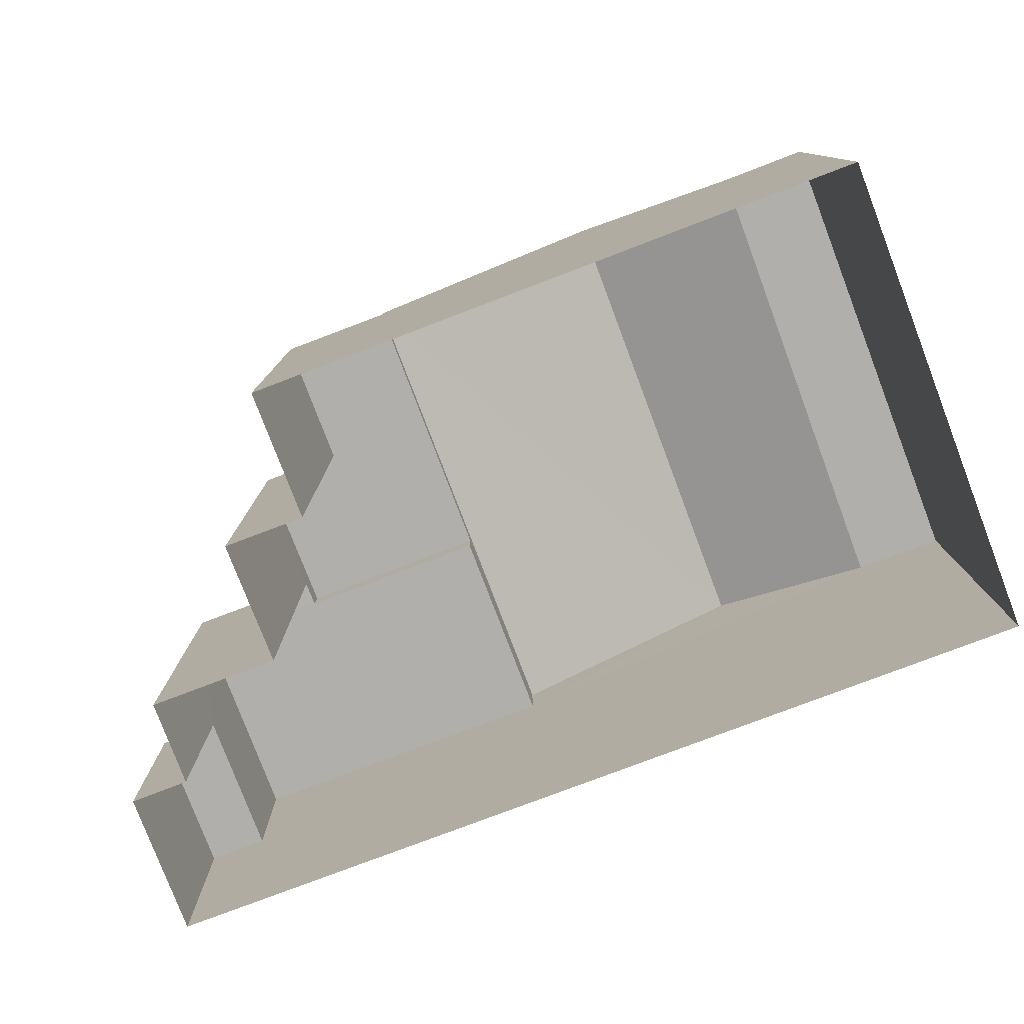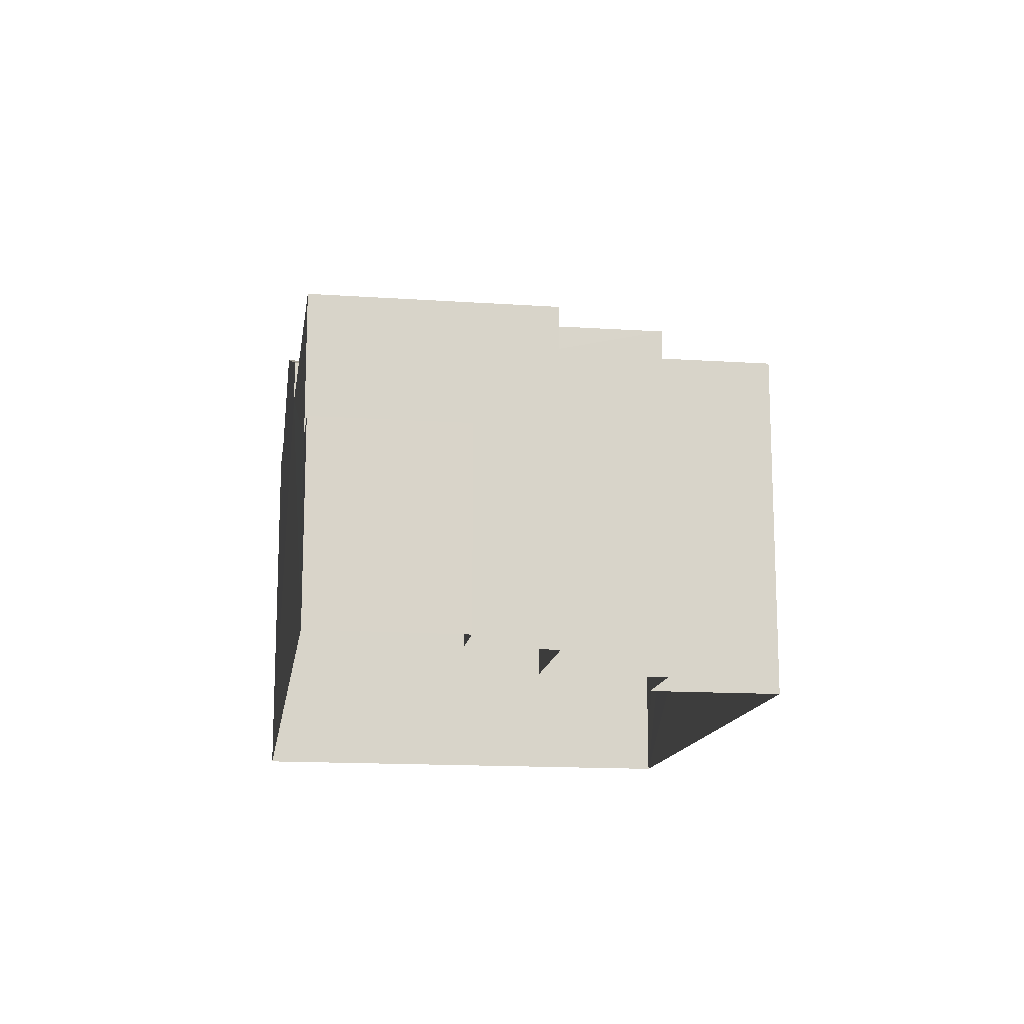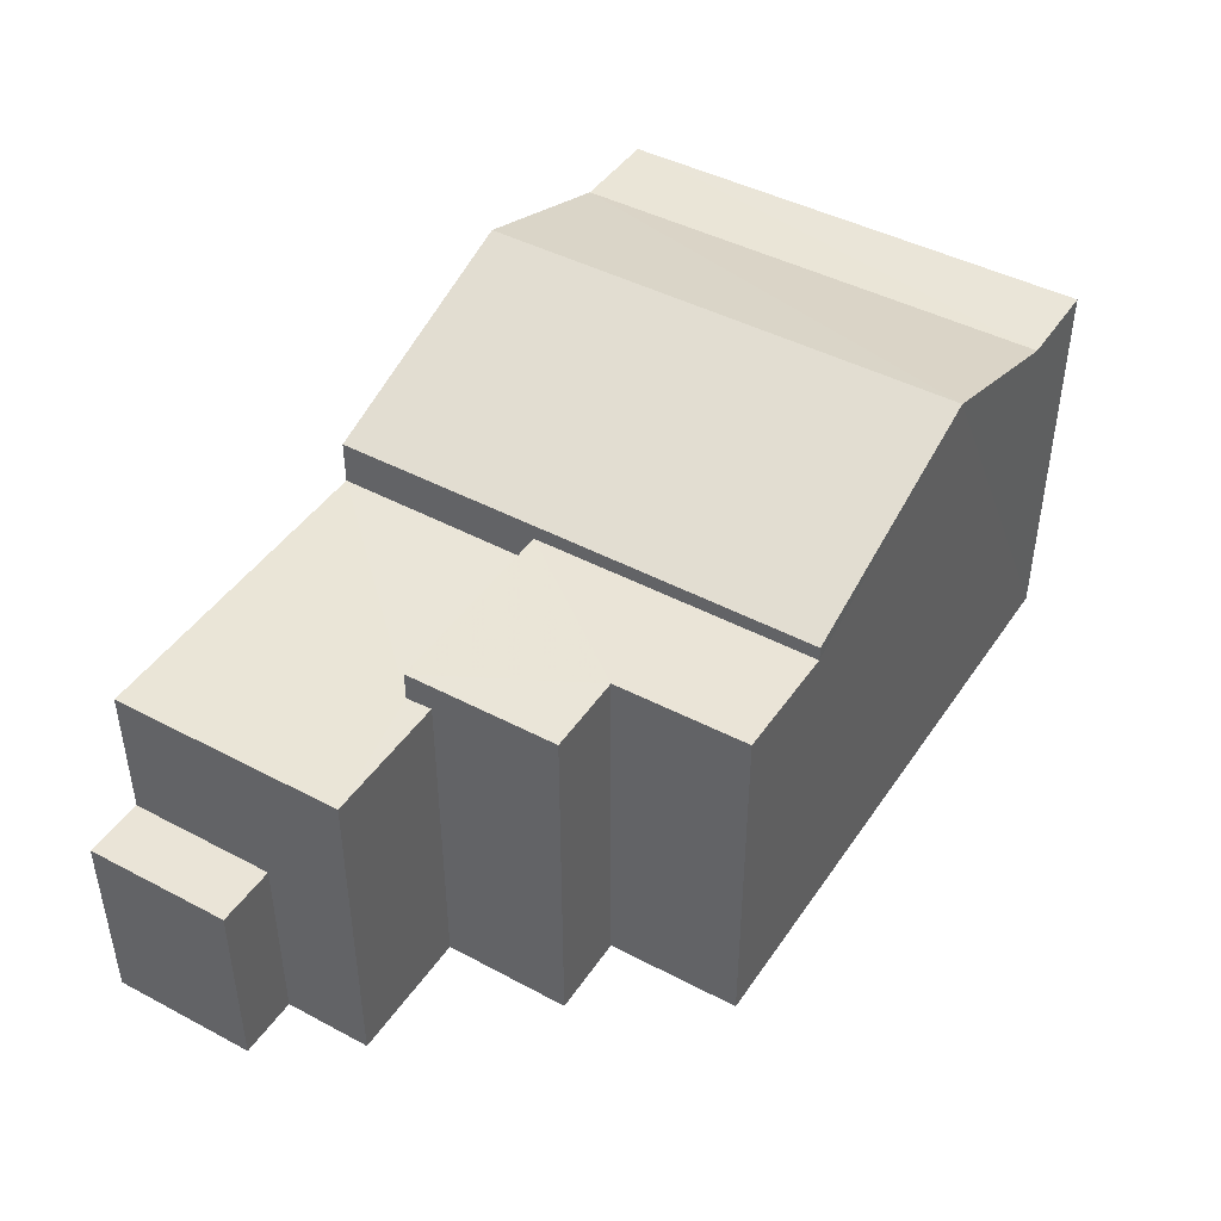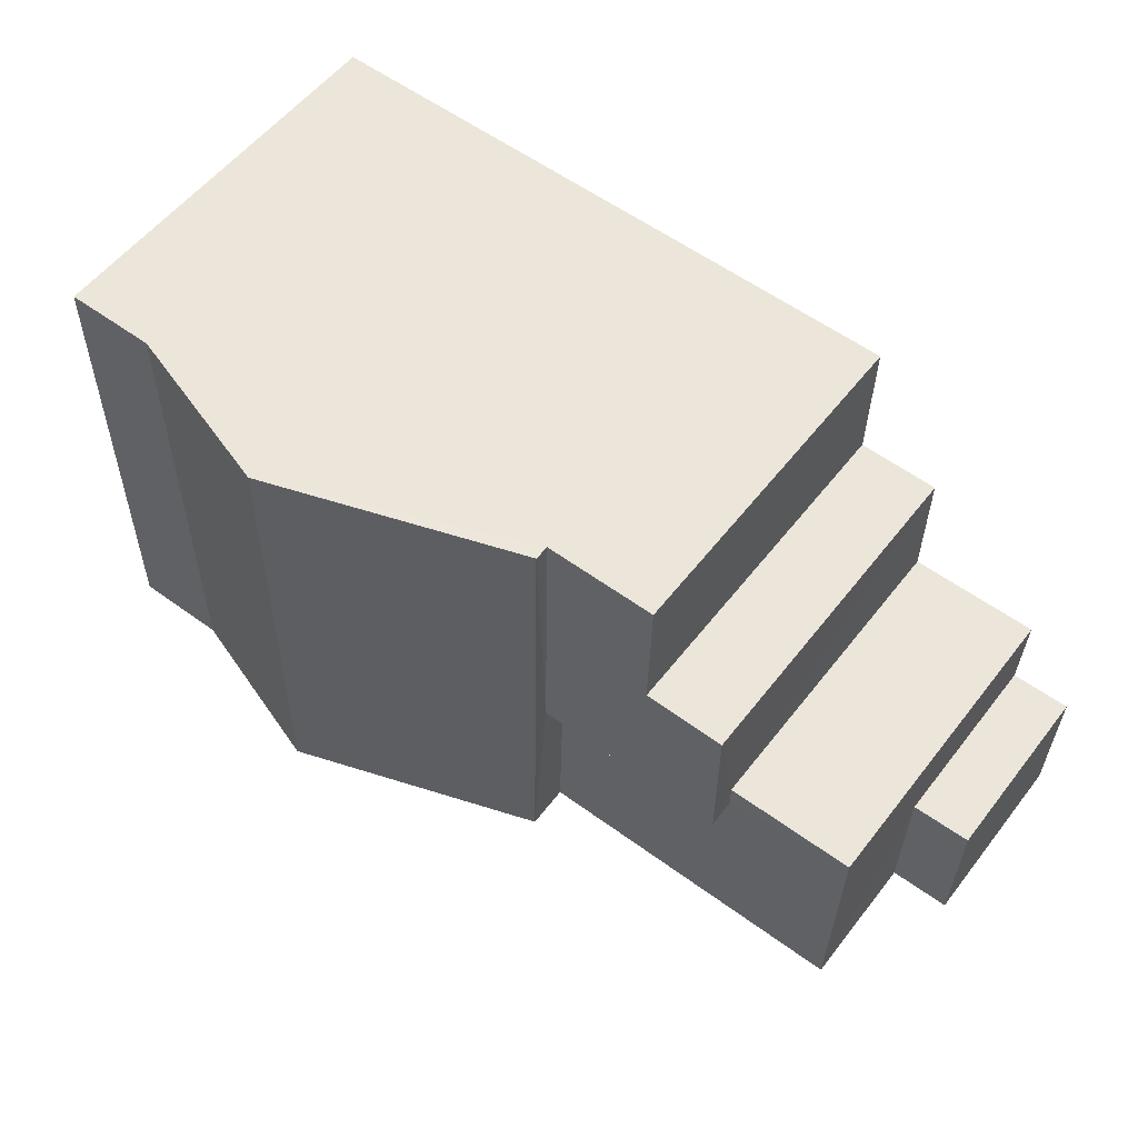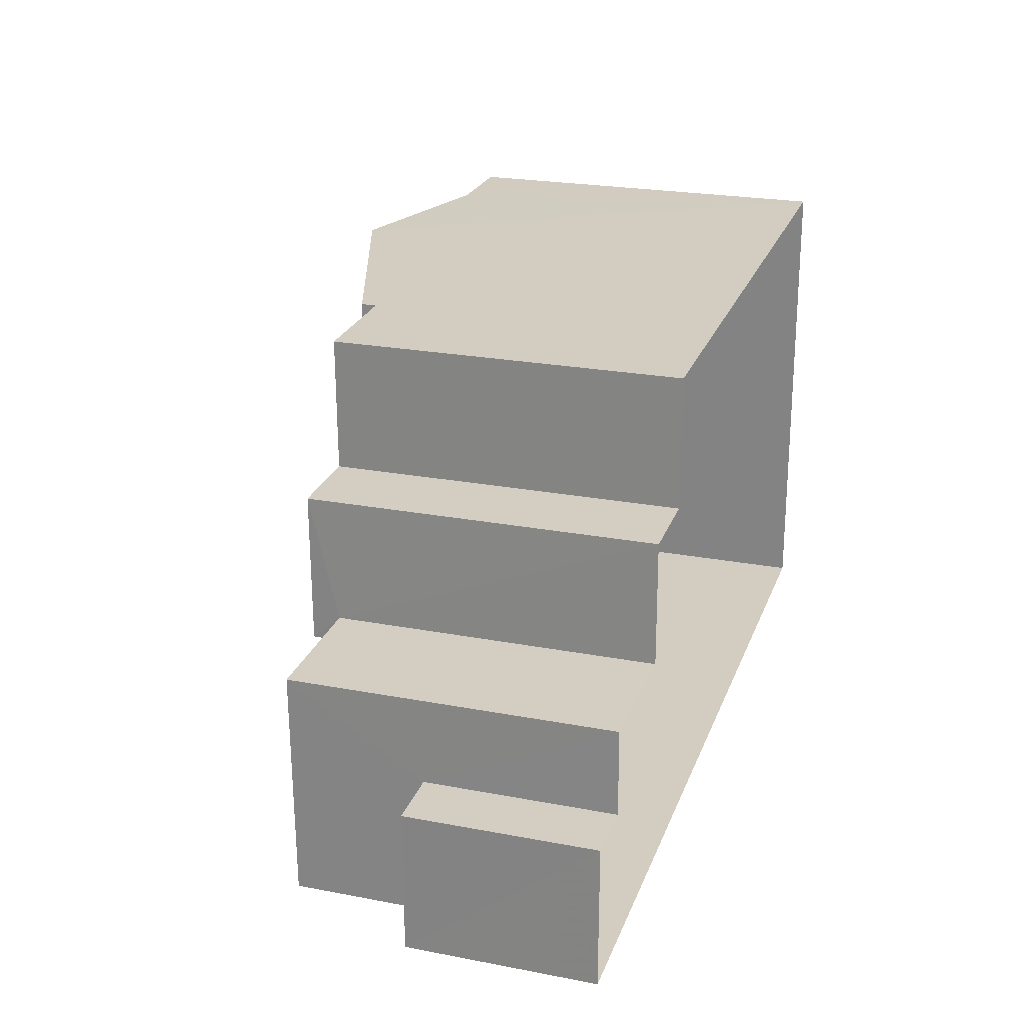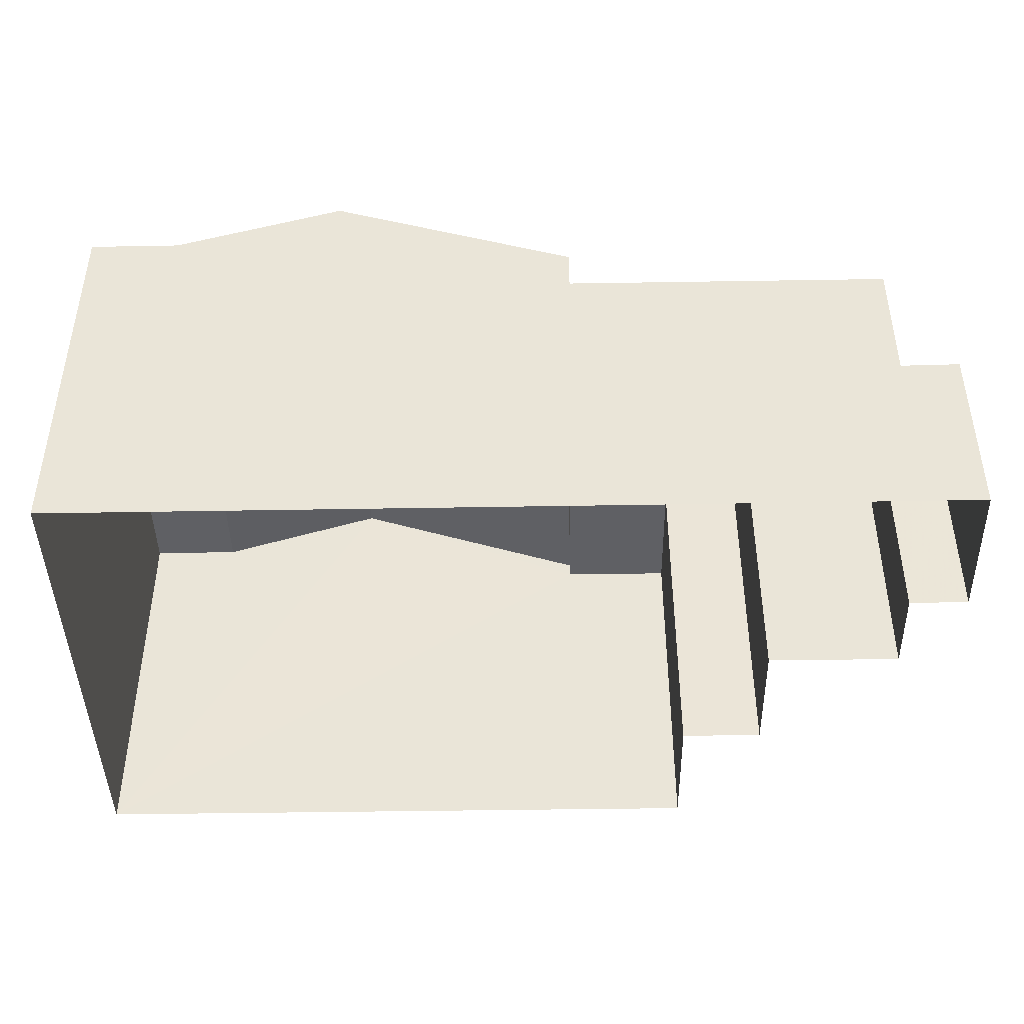
<metadata>
{"format":"obj","ext":"obj","renderer":"f3d","projection":"perspective","resolution":1024,"background":"white","views":[{"elev":-78.3,"azim":-160.1,"up":"+Z"},{"elev":-14.3,"azim":80.8,"up":"+Z"},{"elev":44.3,"azim":120.9,"up":"+Z"},{"elev":56.0,"azim":37.2,"up":"+Y"},{"elev":23.7,"azim":107.7,"up":"+Y"},{"elev":-43.4,"azim":0.2,"up":"+Z"}]}
</metadata>
<code>
v -3.733e+05 -1.051e+05 23.03
v -3.732e+05 -1.051e+05 23.03
v -3.733e+05 -1.051e+05 23.03
v -3.732e+05 -1.051e+05 23.03
v -3.732e+05 -1.051e+05 23.03
v -3.732e+05 -1.051e+05 23.03
v -3.732e+05 -1.051e+05 23.03
v -3.732e+05 -1.051e+05 23.03
v -3.732e+05 -1.051e+05 23.03
v -3.732e+05 -1.051e+05 23.03
v -3.733e+05 -1.051e+05 29.83
v -3.732e+05 -1.051e+05 30.79
v -3.733e+05 -1.051e+05 29.83
v -3.732e+05 -1.051e+05 30.8
v -3.732e+05 -1.051e+05 26.26
v -3.732e+05 -1.051e+05 26.26
v -3.732e+05 -1.051e+05 26.26
v -3.732e+05 -1.051e+05 26.26
v -3.732e+05 -1.051e+05 29.31
v -3.732e+05 -1.051e+05 29.32
v -3.732e+05 -1.051e+05 29.05
v -3.732e+05 -1.051e+05 29.05
v -3.732e+05 -1.051e+05 29.06
v -3.732e+05 -1.051e+05 29.05
v -3.732e+05 -1.051e+05 29.06
v -3.732e+05 -1.051e+05 29.06
v -3.732e+05 -1.051e+05 28.57
v -3.732e+05 -1.051e+05 28.57
v -3.732e+05 -1.051e+05 28.57
v -3.732e+05 -1.051e+05 28.57
v -3.732e+05 -1.051e+05 28.57
v -3.732e+05 -1.051e+05 28.57
v -3.733e+05 -1.051e+05 29.83
v -3.733e+05 -1.051e+05 29.83
f 1 2 3
f 3 4 5
f 1 6 2
f 5 7 8
f 7 4 9
f 4 2 10
f 3 2 4
f 5 4 7
f 11 12 13
f 11 14 12
f 15 16 17
f 18 15 17
f 14 19 12
f 14 20 19
f 21 22 23
f 24 23 25
f 25 23 26
f 23 22 26
f 27 28 29
f 28 30 29
f 29 31 32
f 29 30 31
f 13 33 34
f 11 13 34
f 18 17 8
f 7 18 8
f 4 10 32
f 10 24 32
f 32 25 29
f 32 24 25
f 29 25 26
f 27 29 26
f 32 31 9
f 4 32 9
f 23 2 6
f 21 23 6
f 15 5 16
f 28 15 30
f 14 28 20
f 5 28 3
f 11 34 3
f 14 11 28
f 28 5 15
f 11 3 28
f 16 5 8
f 17 16 8
f 27 26 28
f 28 26 20
f 20 26 19
f 26 22 19
f 7 9 18
f 9 31 18
f 18 30 15
f 18 31 30
f 23 10 2
f 23 24 10
f 33 13 1
f 1 13 12
f 1 22 6
f 12 19 22
f 6 22 21
f 1 12 22
f 34 33 1
f 3 34 1

</code>
